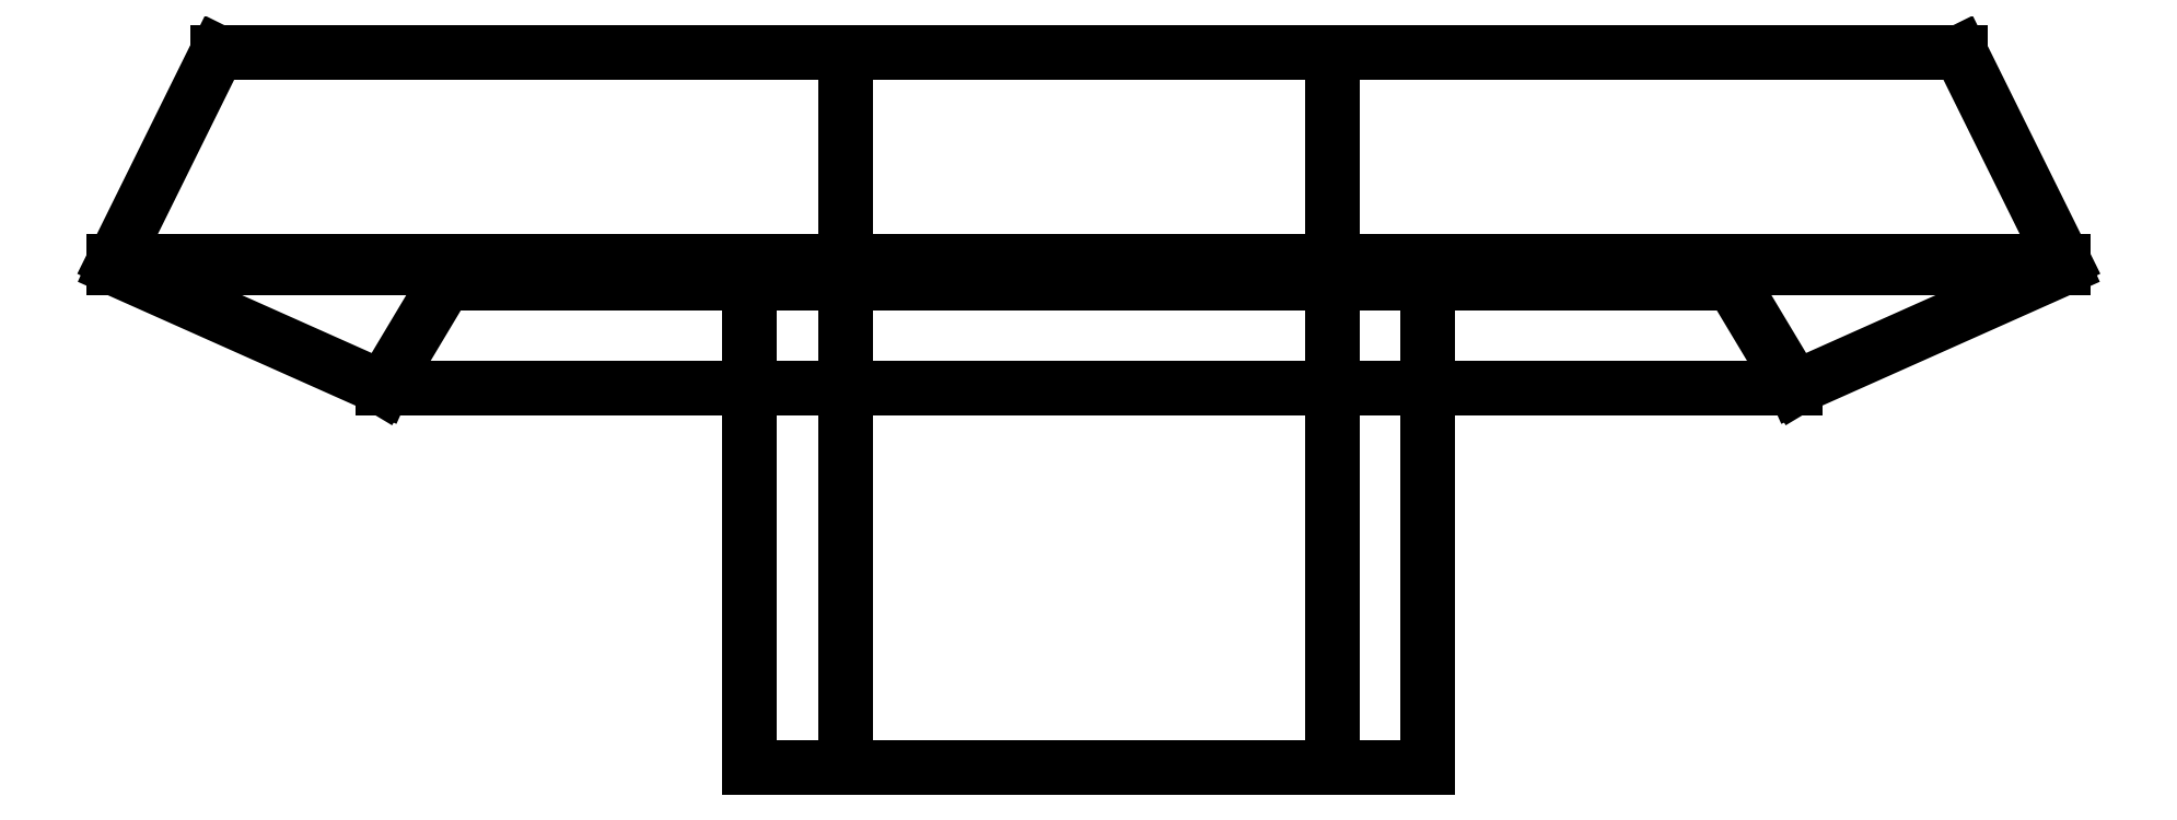
<metadata>
{"format":"dxf","ext":"dxf","renderer":"ezdxf+matplotlib","layout":"modelspace","background":"white","min_lineweight":24,"dpi":150}
</metadata>
<code>
0
SECTION
2
ENTITIES
0
LINE
8
0
10
-60.26
20
4.534
30
0
11
-105.8
21
4.534
31
0
0
LINE
8
0
10
-60.26
20
4.534
30
0
11
-105.8
21
4.534
31
0
0
LINE
8
0
10
-108.5
20
-0.9298
30
0
11
-57.56
21
-0.9298
31
0
0
LINE
8
0
10
-57.56
20
-1.103
30
0
11
-108.5
21
-1.103
31
0
0
LINE
8
0
10
-108.5
20
-0.9298
30
0
11
-108.5
21
-1.103
31
0
0
LINE
8
0
10
-57.56
20
-0.9298
30
0
11
-57.56
21
-1.103
31
0
0
LINE
8
0
10
-57.56
20
-0.9298
30
0
11
-60.26
21
4.534
31
0
0
LINE
8
0
10
-105.8
20
4.534
30
0
11
-108.5
21
-0.9298
31
0
0
LINE
8
0
10
-64.86
20
-4.233
30
0
11
-101.2
21
-4.233
31
0
0
LINE
8
0
10
-101.2
20
-4.233
30
0
11
-101.4
21
-4.233
31
0
0
LINE
8
0
10
-108.5
20
-1.103
30
0
11
-101.4
21
-4.233
31
0
0
LINE
8
0
10
-64.86
20
-4.233
30
0
11
-64.57
21
-4.233
31
0
0
LINE
8
0
10
-57.56
20
-1.103
30
0
11
-64.57
21
-4.233
31
0
0
LINE
8
0
10
-74.16
20
-14.16
30
0
11
-91.86
21
-14.16
31
0
0
LWPOLYLINE
8
0
90
4
70
1
43
0
10
-76.66
20
4.534
10
-89.36
20
4.534
10
-89.36
20
-14.16
10
-76.66
20
-14.16
0
LINE
8
0
10
-66.21
20
-1.5
30
0
11
-99.81
21
-1.5
31
0
0
LINE
8
0
10
-91.86
20
-14.16
30
0
11
-91.86
21
-1.5
31
0
0
LINE
8
0
10
-74.16
20
-14.16
30
0
11
-74.16
21
-1.5
31
0
0
LINE
8
0
10
-66.21
20
-1.5
30
0
11
-64.57
21
-4.233
31
0
0
LINE
8
0
10
-99.81
20
-1.5
30
0
11
-101.4
21
-4.233
31
0
0
ENDSEC
0
EOF

</code>
